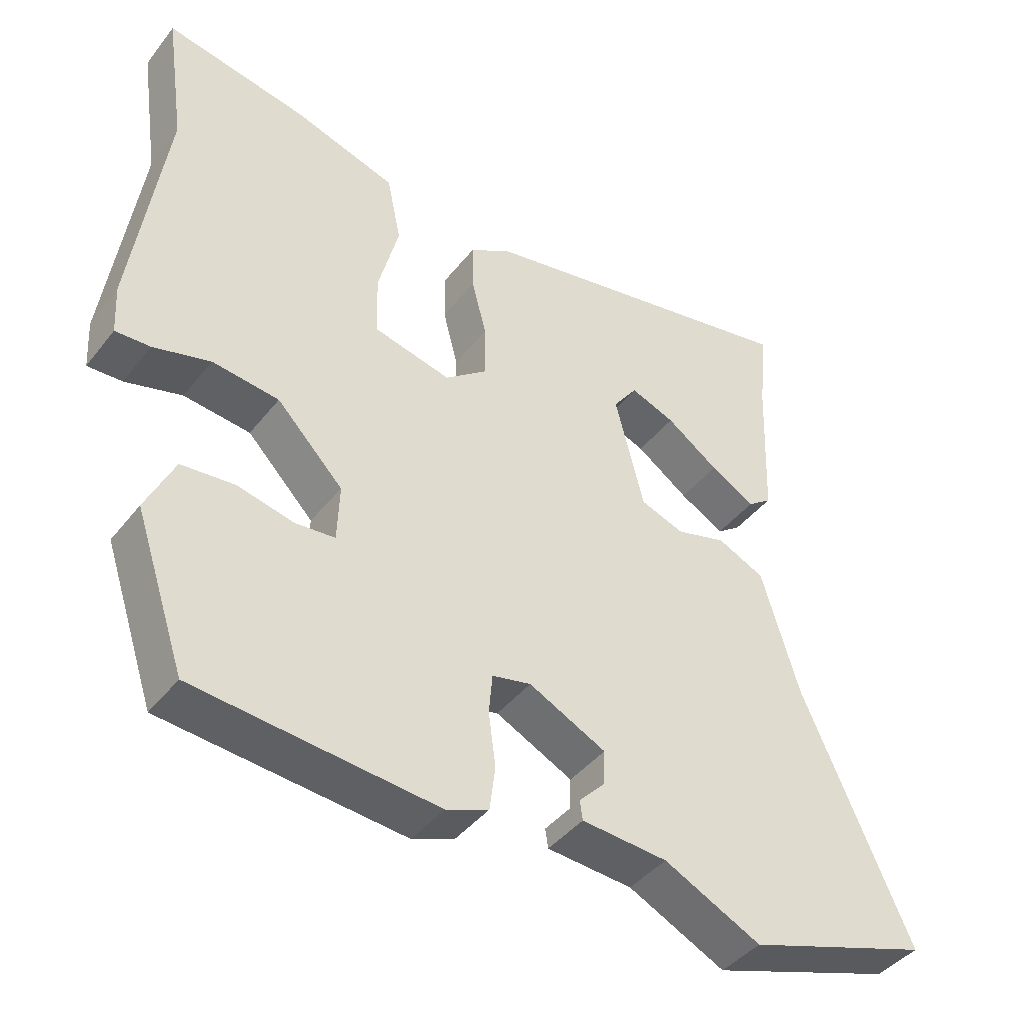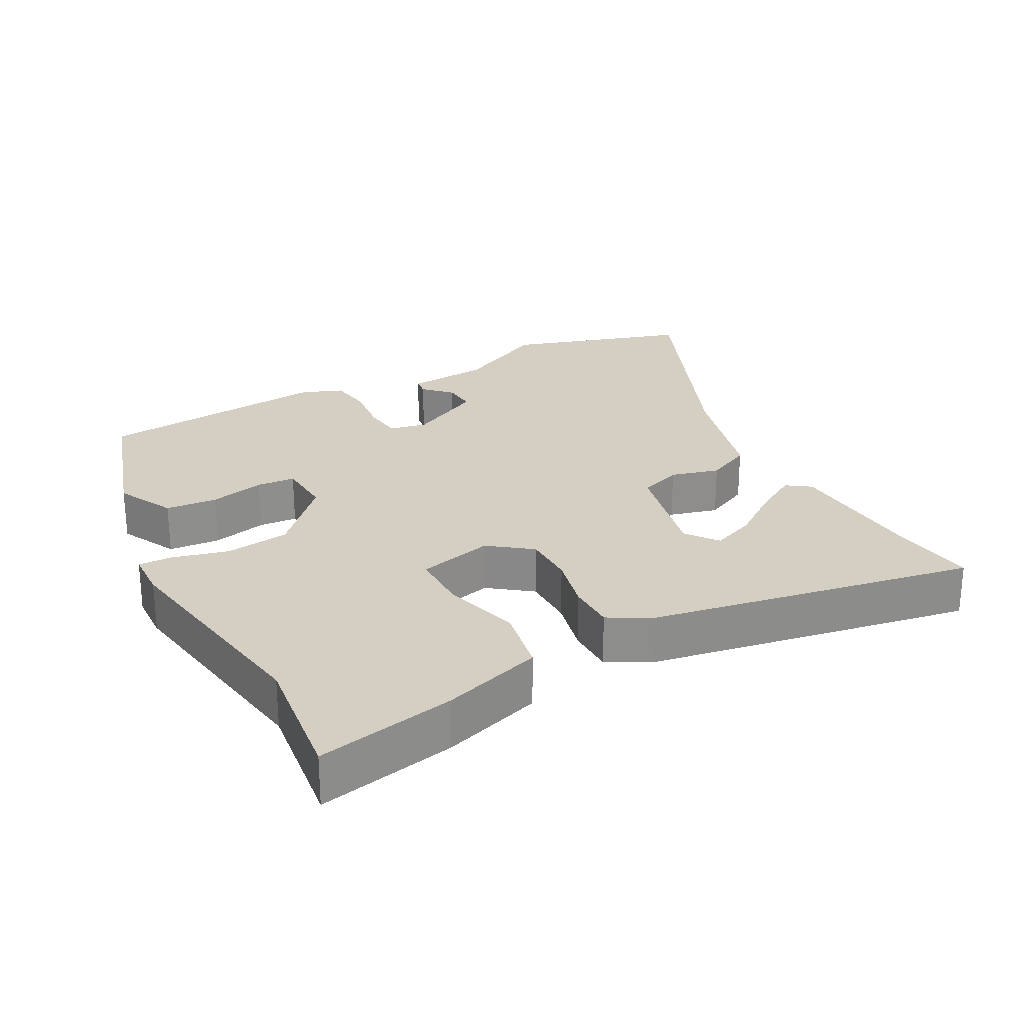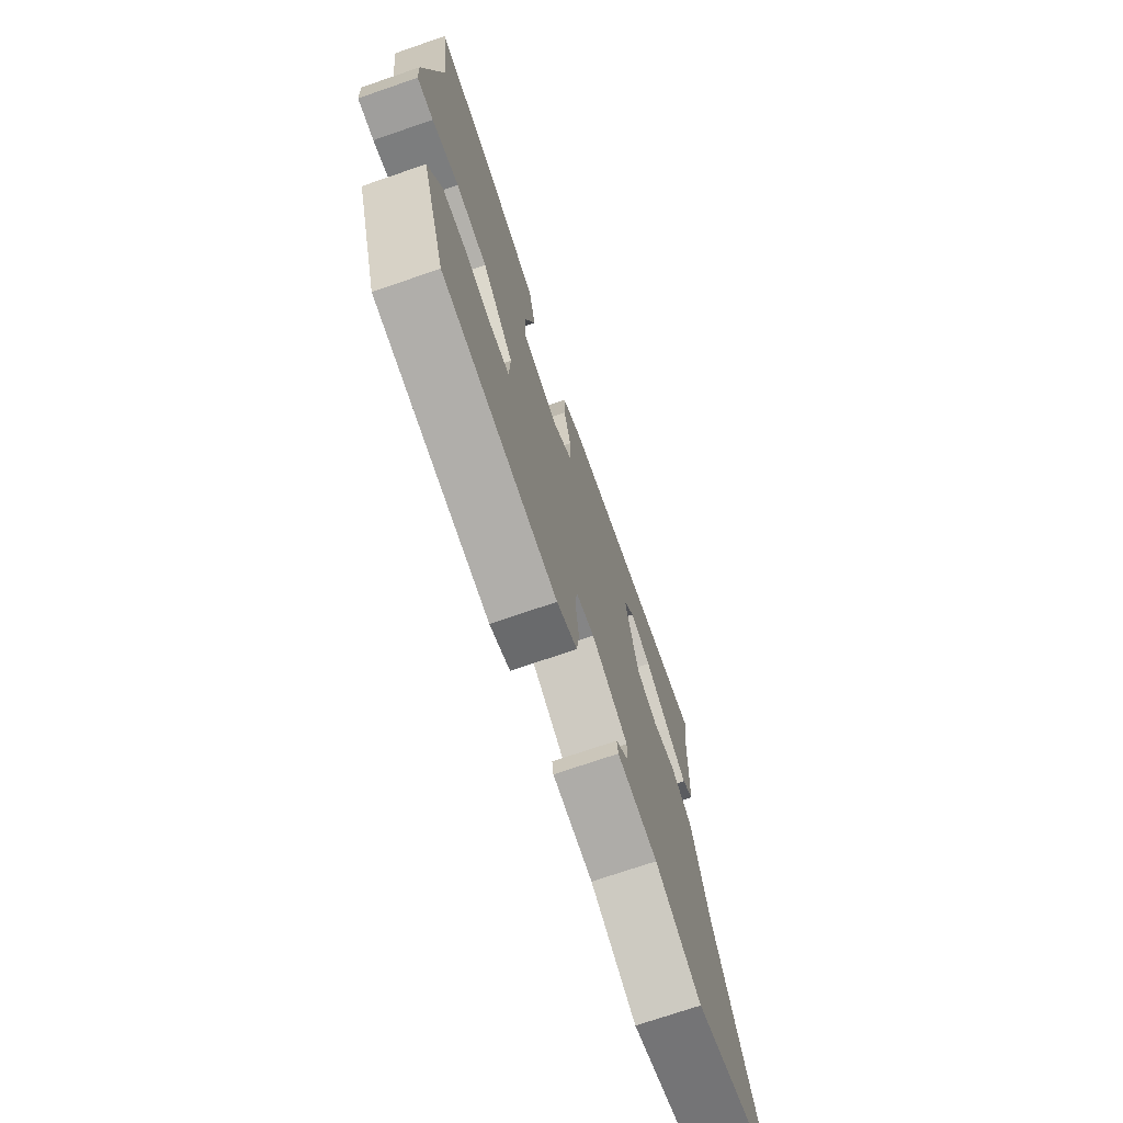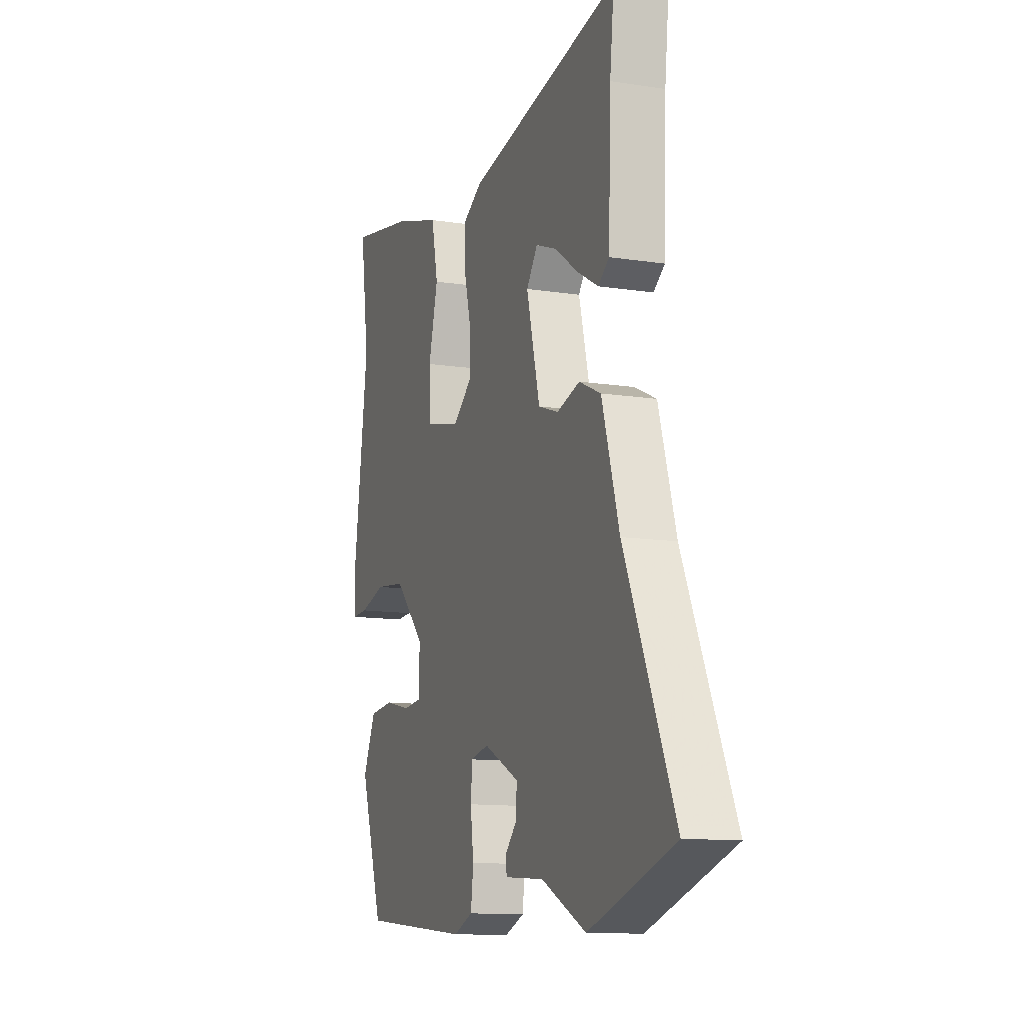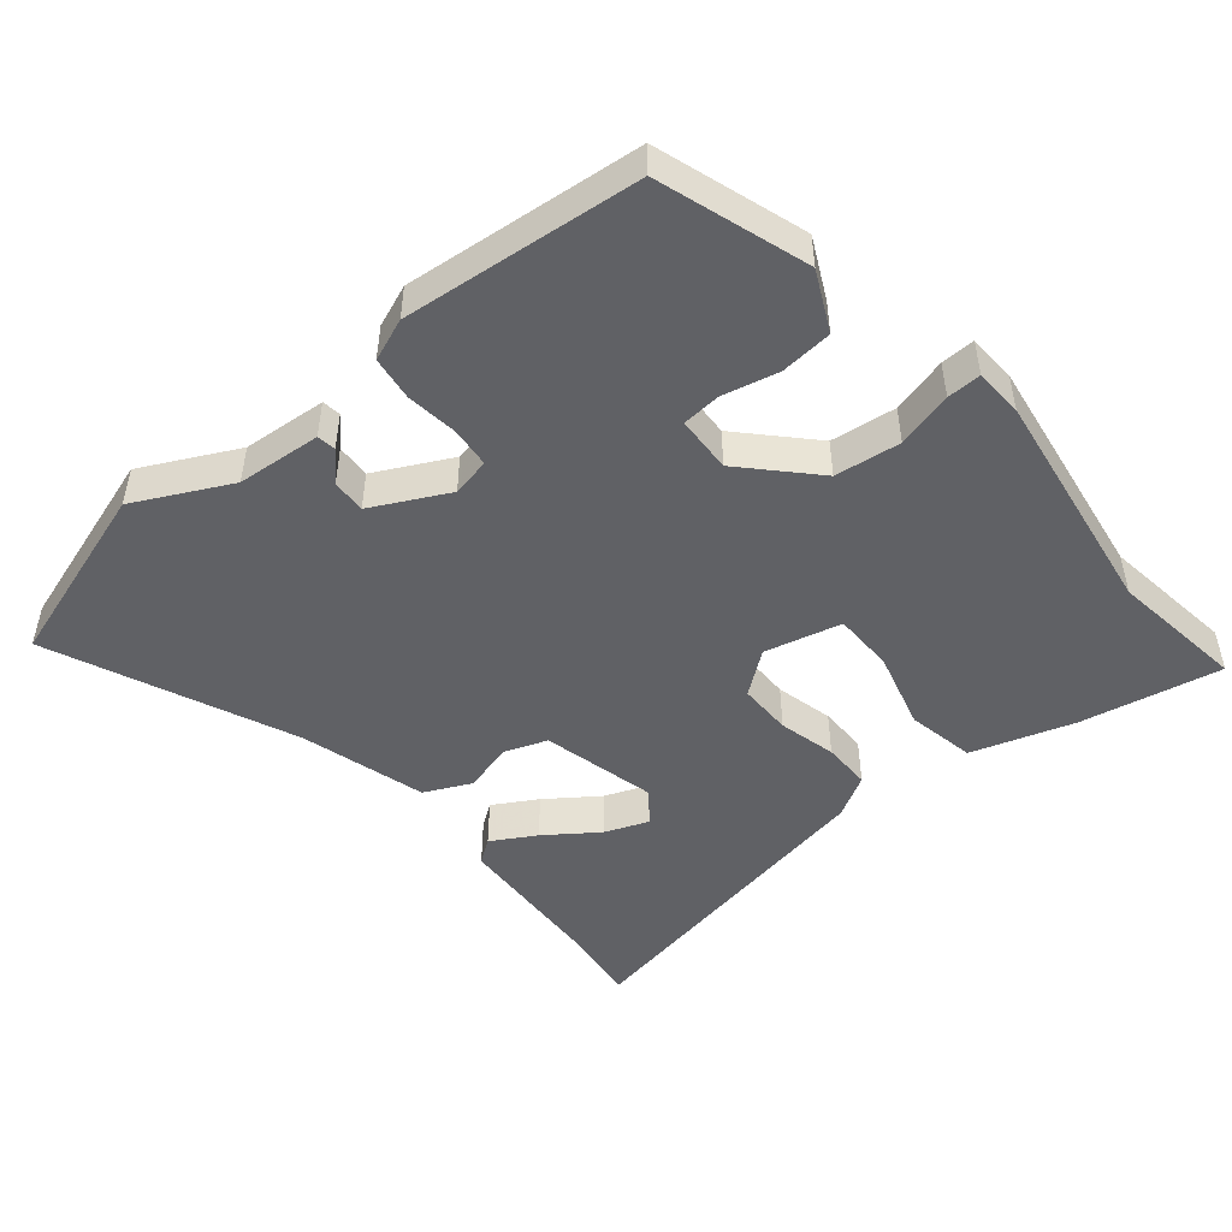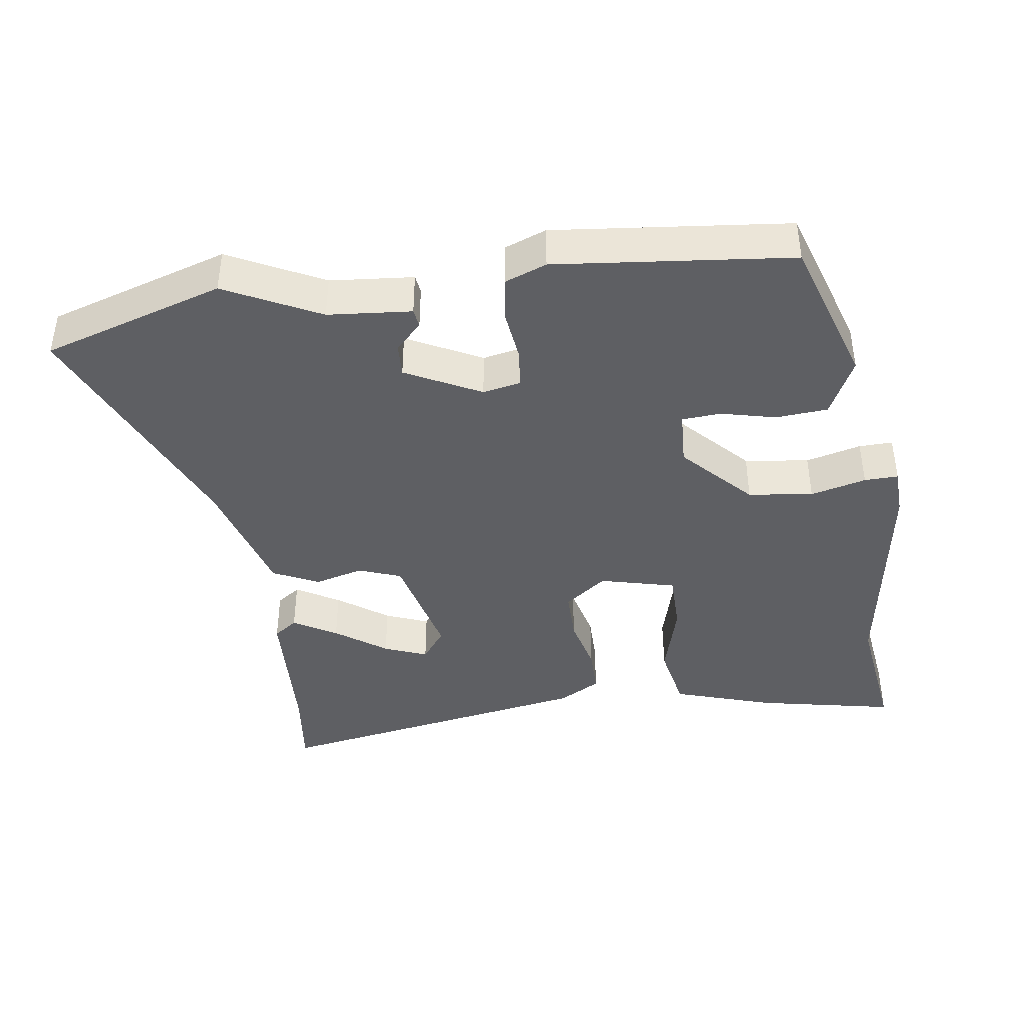
<metadata>
{"format":"obj","ext":"obj","renderer":"f3d","projection":"perspective","resolution":1024,"background":"white","views":[{"elev":-42.3,"azim":-34.8,"up":"+Z"},{"elev":25.5,"azim":-29.3,"up":"+Y"},{"elev":-73.2,"azim":-71.1,"up":"+Z"},{"elev":-12.0,"azim":69.8,"up":"+Z"},{"elev":-48.4,"azim":-140.8,"up":"+Y"},{"elev":-41.2,"azim":-172.7,"up":"+Y"}]}
</metadata>
<code>
v -0.389 0.07 -0.487
v -0.461 0.07 -0.273
v -0.421 0.07 -0.188
v -0.346 0.07 -0.181
v -0.266 0.07 -0.199
v -0.21 0.07 -0.194
v -0.207 0.07 -0.113
v -0.301 0.07 -0.016
v -0.395 0.07 -0.005
v -0.475 0.07 -0.027
v -0.524 0.07 -0.029
v -0.528 0.07 0.041
v -0.482 0.07 0.373
v -0.51 0.07 0.567
v -0.309 0.07 0.529
v -0.163 0.07 0.484
v -0.143 0.07 0.387
v -0.172 0.07 0.275
v -0.17 0.07 0.188
v -0.06 0.07 0.162
v 0 0.07 0.209
v -0.001 0.07 0.285
v -0.022 0.07 0.367
v -0.023 0.07 0.436
v 0.037 0.07 0.471
v 0.507 0.07 0.562
v 0.494 0.07 0.443
v 0.486 0.07 0.231
v 0.452 0.07 0.206
v 0.389 0.07 0.242
v 0.315 0.07 0.294
v 0.252 0.07 0.318
v 0.218 0.07 0.271
v 0.259 0.07 0.109
v 0.321 0.07 0.087
v 0.391 0.07 0.107
v 0.458 0.07 0.076
v 0.511 0.07 -0.102
v 0.663 0.07 -0.446
v 0.402 0.07 -0.532
v 0.265 0.07 -0.465
v 0.144 0.07 -0.456
v 0.14 0.07 -0.429
v 0.177 0.07 -0.39
v 0.179 0.07 -0.341
v 0.07 0.07 -0.287
v 0.015 0.07 -0.299
v 0.01 0.07 -0.356
v 0.02 0.07 -0.431
v 0.012 0.07 -0.494
v -0.048 0.07 -0.518
v -0.389 0 -0.487
v -0.461 0 -0.273
v -0.421 0 -0.188
v -0.346 0 -0.181
v -0.266 0 -0.199
v -0.21 0 -0.194
v -0.207 0 -0.113
v -0.301 0 -0.016
v -0.395 0 -0.005
v -0.475 0 -0.027
v -0.524 0 -0.029
v -0.528 0 0.041
v -0.482 0 0.373
v -0.51 0 0.567
v -0.309 0 0.529
v -0.163 0 0.484
v -0.143 0 0.387
v -0.172 0 0.275
v -0.17 0 0.188
v -0.06 0 0.162
v 0 0 0.209
v -0.001 0 0.285
v -0.022 0 0.367
v -0.023 0 0.436
v 0.037 0 0.471
v 0.507 0 0.562
v 0.494 0 0.443
v 0.486 0 0.231
v 0.452 0 0.206
v 0.389 0 0.242
v 0.315 0 0.294
v 0.252 0 0.318
v 0.218 0 0.271
v 0.259 0 0.109
v 0.321 0 0.087
v 0.391 0 0.107
v 0.458 0 0.076
v 0.511 0 -0.102
v 0.663 0 -0.446
v 0.402 0 -0.532
v 0.265 0 -0.465
v 0.144 0 -0.456
v 0.14 0 -0.429
v 0.177 0 -0.39
v 0.179 0 -0.341
v 0.07 0 -0.287
v 0.015 0 -0.299
v 0.01 0 -0.356
v 0.02 0 -0.431
v 0.012 0 -0.494
v -0.048 0 -0.518
f 48 49 50 51
f 47 48 51 1
f 41 42 43 44
f 41 44 45
f 38 39 40 41
f 38 41 45
f 35 36 37 38
f 34 35 38 45
f 33 34 45 46
f 28 29 30 31
f 27 28 31 32
f 26 27 32
f 25 26 32
f 22 23 24 25
f 21 22 25 32
f 20 21 32 33
f 15 16 17 18
f 13 14 15 18
f 13 18 19
f 12 13 19
f 9 10 11 12
f 8 9 12 19
f 7 8 19 20
f 2 3 4 5
f 47 1 2 5
f 47 5 6
f 20 33 46 47
f 6 7 20 47
f 102 101 100 99
f 52 102 99 98
f 95 94 93 92
f 96 95 92
f 92 91 90 89
f 96 92 89
f 89 88 87 86
f 96 89 86 85
f 97 96 85 84
f 82 81 80 79
f 83 82 79 78
f 83 78 77
f 83 77 76
f 76 75 74 73
f 83 76 73 72
f 84 83 72 71
f 69 68 67 66
f 69 66 65 64
f 70 69 64
f 70 64 63
f 63 62 61 60
f 70 63 60 59
f 71 70 59 58
f 56 55 54 53
f 56 53 52 98
f 57 56 98
f 98 97 84 71
f 98 71 58 57
f 1 52 53 2
f 2 53 54 3
f 3 54 55 4
f 4 55 56 5
f 5 56 57 6
f 6 57 58 7
f 7 58 59 8
f 8 59 60 9
f 9 60 61 10
f 10 61 62 11
f 11 62 63 12
f 12 63 64 13
f 13 64 65 14
f 14 65 66 15
f 15 66 67 16
f 16 67 68 17
f 17 68 69 18
f 18 69 70 19
f 19 70 71 20
f 20 71 72 21
f 21 72 73 22
f 22 73 74 23
f 23 74 75 24
f 24 75 76 25
f 25 76 77 26
f 26 77 78 27
f 27 78 79 28
f 28 79 80 29
f 29 80 81 30
f 30 81 82 31
f 31 82 83 32
f 32 83 84 33
f 33 84 85 34
f 34 85 86 35
f 35 86 87 36
f 36 87 88 37
f 37 88 89 38
f 38 89 90 39
f 39 90 91 40
f 40 91 92 41
f 41 92 93 42
f 42 93 94 43
f 43 94 95 44
f 44 95 96 45
f 45 96 97 46
f 46 97 98 47
f 47 98 99 48
f 48 99 100 49
f 49 100 101 50
f 50 101 102 51
f 51 102 52 1

</code>
